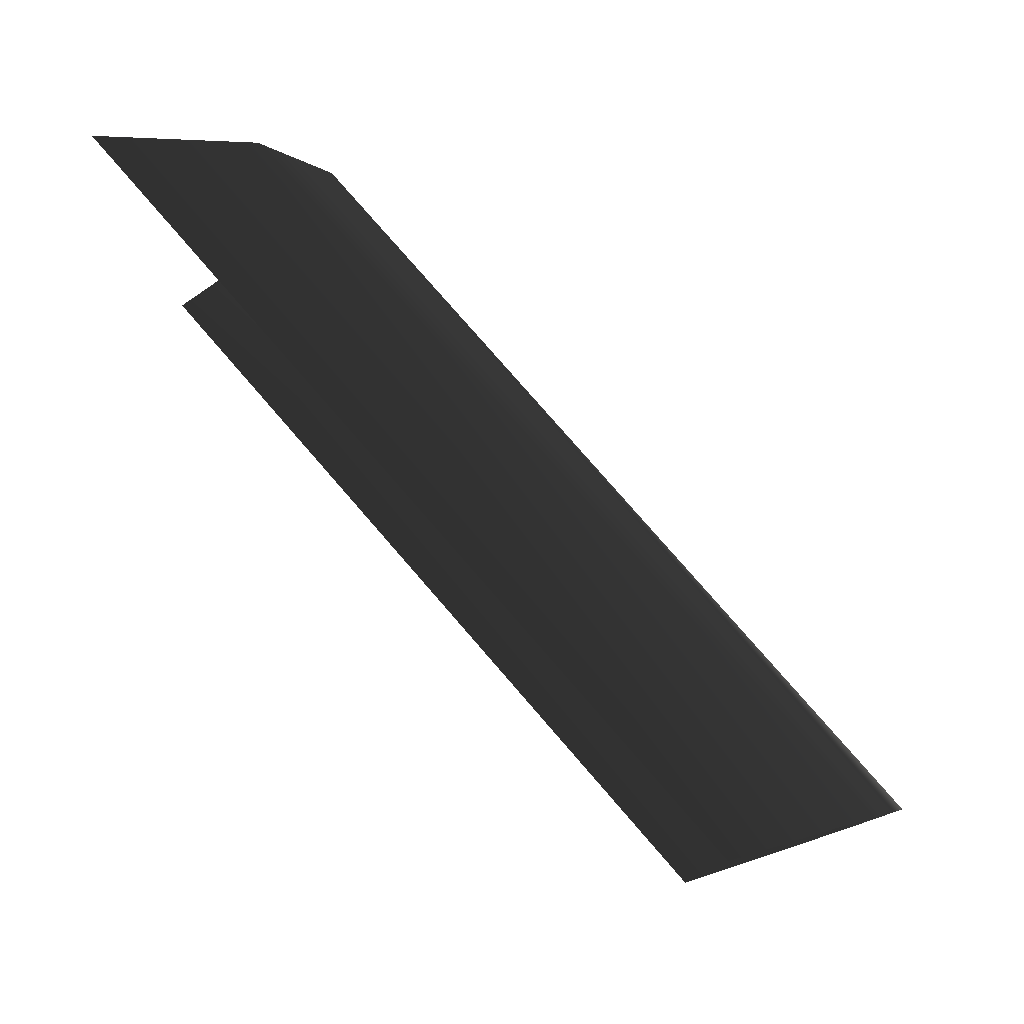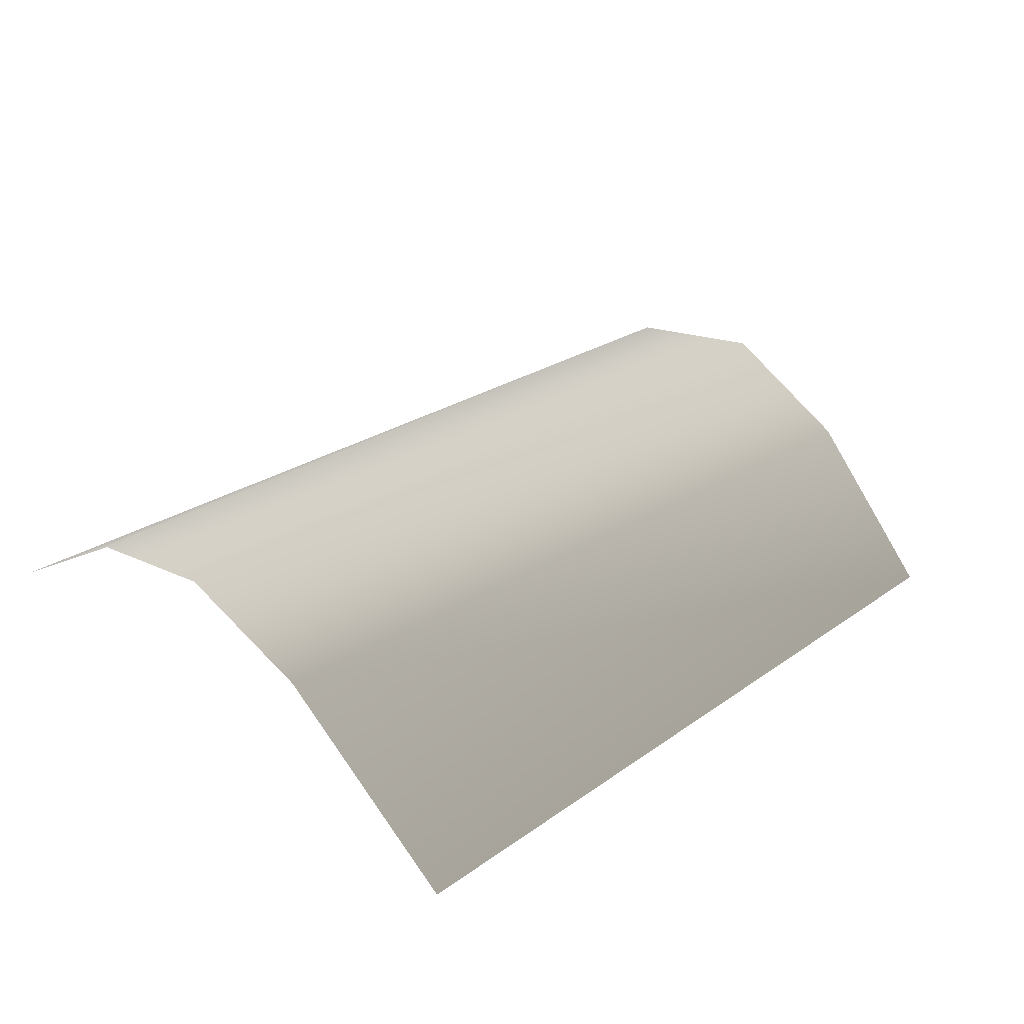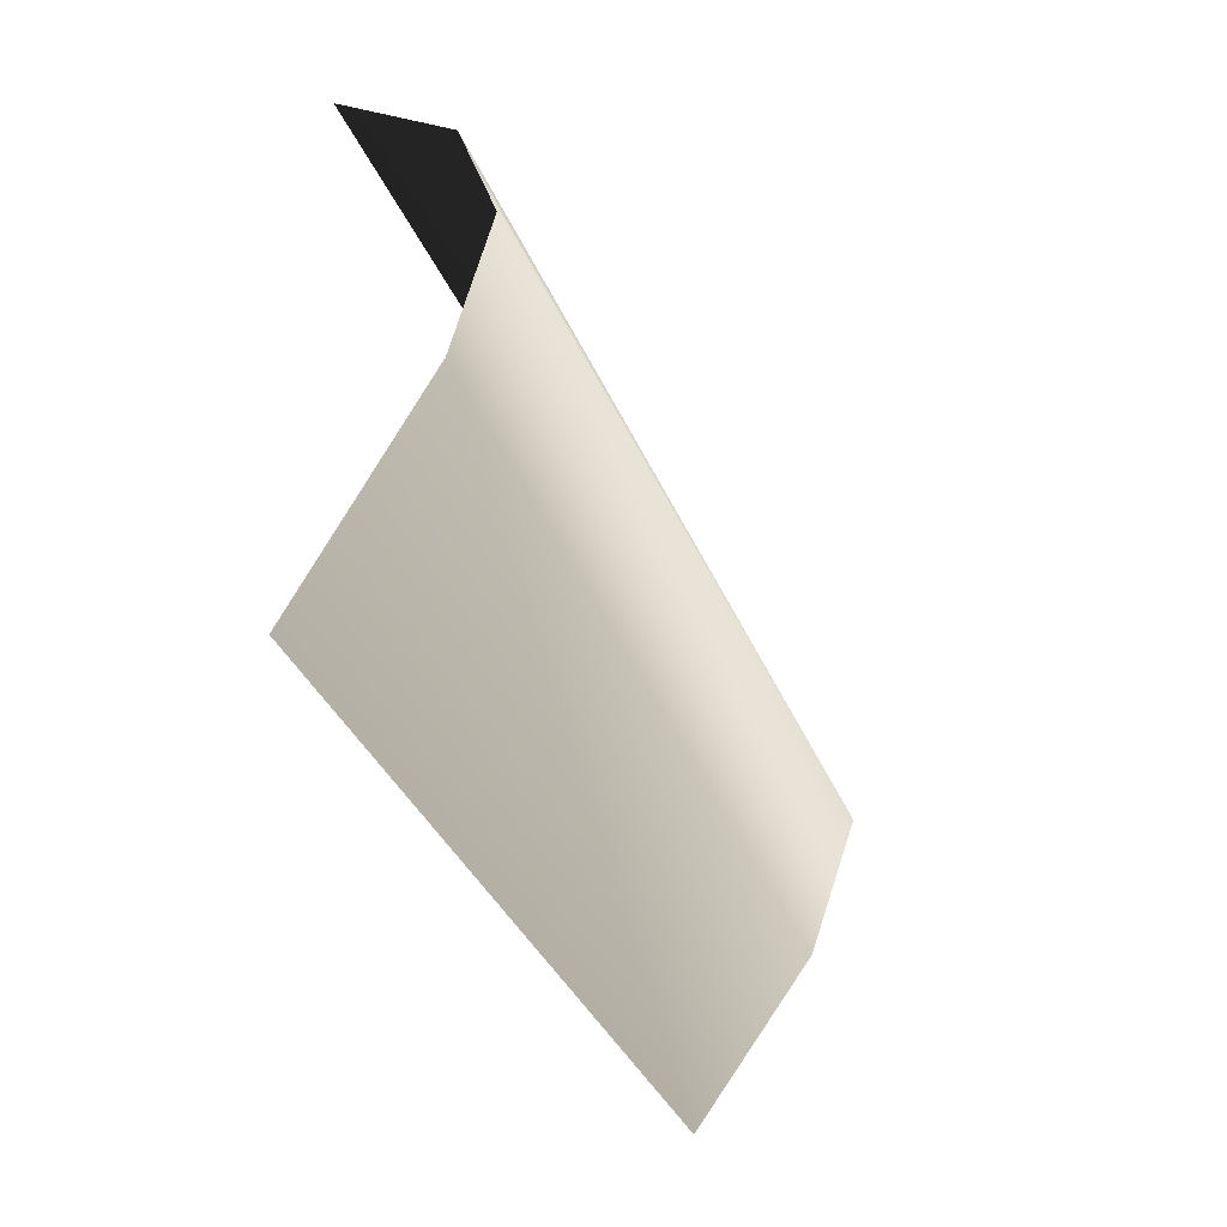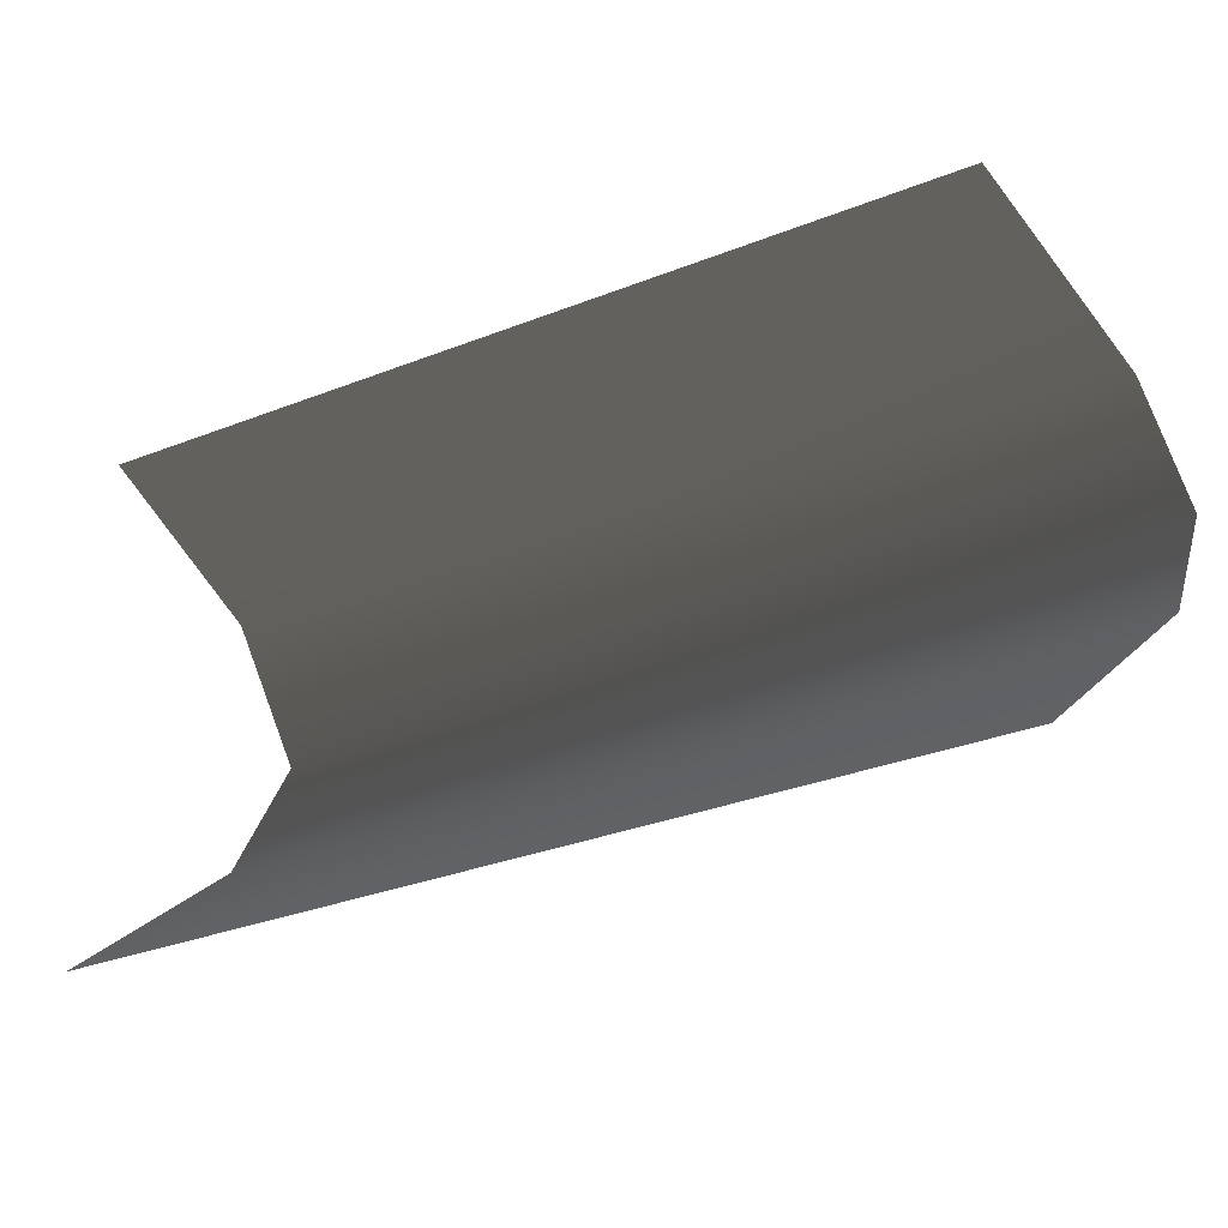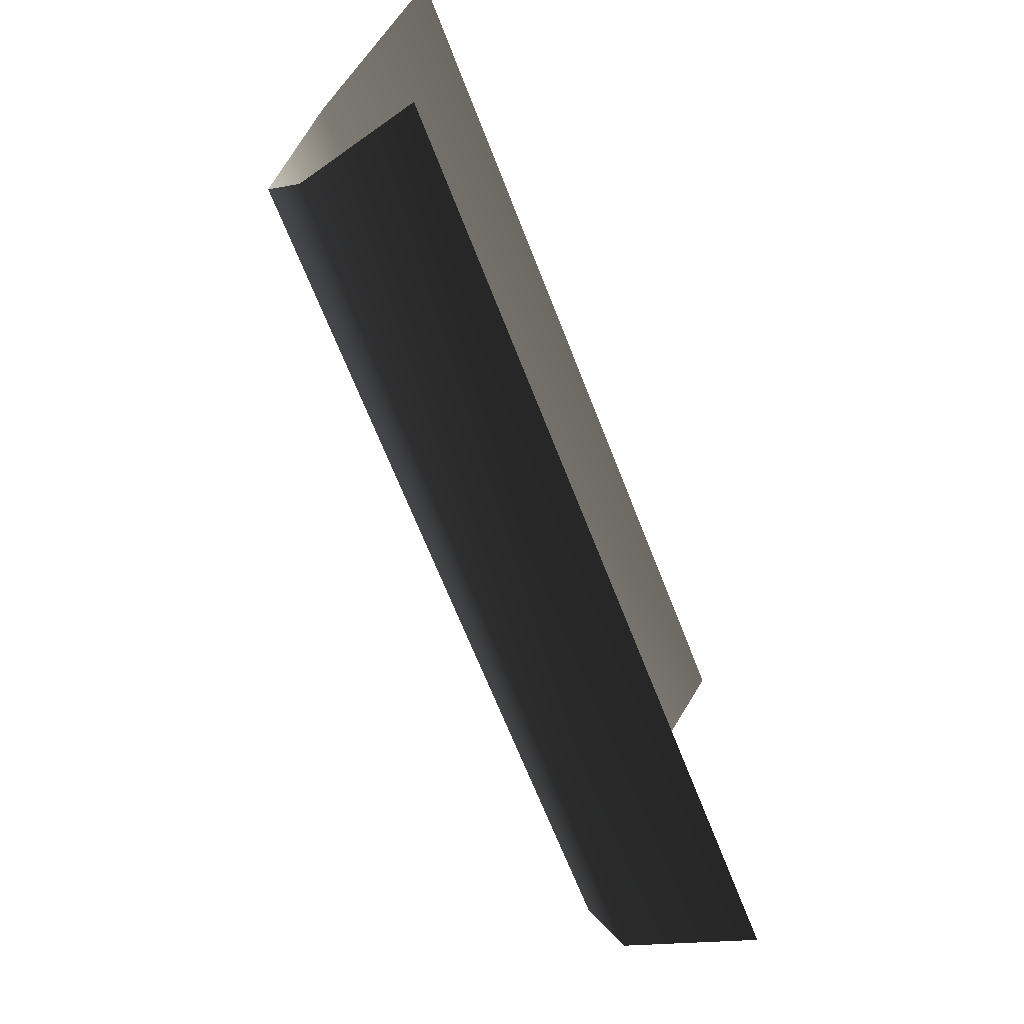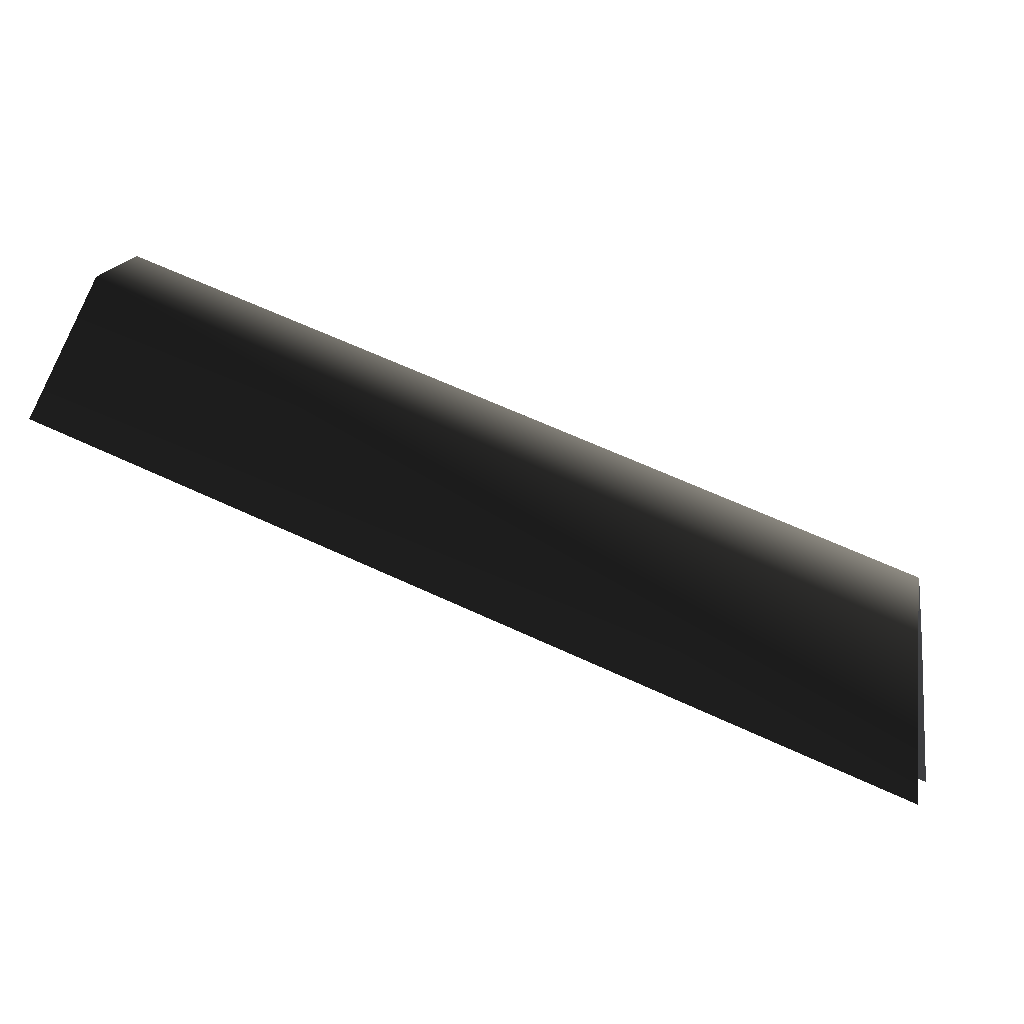
<metadata>
{"format":"obj","ext":"obj","renderer":"f3d","projection":"perspective","resolution":1024,"background":"white","views":[{"elev":79.7,"azim":72.4,"up":"+Z"},{"elev":50.0,"azim":129.5,"up":"+Y"},{"elev":-34.8,"azim":134.1,"up":"+Z"},{"elev":-30.8,"azim":52.1,"up":"+Z"},{"elev":-67.0,"azim":-45.4,"up":"+Z"},{"elev":-5.0,"azim":-170.1,"up":"+Y"}]}
</metadata>
<code>
g Object55
v -330.2 -196.7 51.16
v -0.6458 -48.66 48.25
v -328.6 -170.7 -3.713
v 0.7074 -28.33 0.4985
v -327.2 -193.8 -54.91
v 1.964 -45.96 -43.83
v -325.6 -255.3 -110.6
v 3.737 -112.9 -106.4
v -331.6 -255.3 103.2
v -2.322 -112.9 107.4
f 3 1 2
f 2 4 3
f 7 5 6
f 6 8 7
f 5 3 4
f 4 6 5
f 1 9 10
f 10 2 1

</code>
